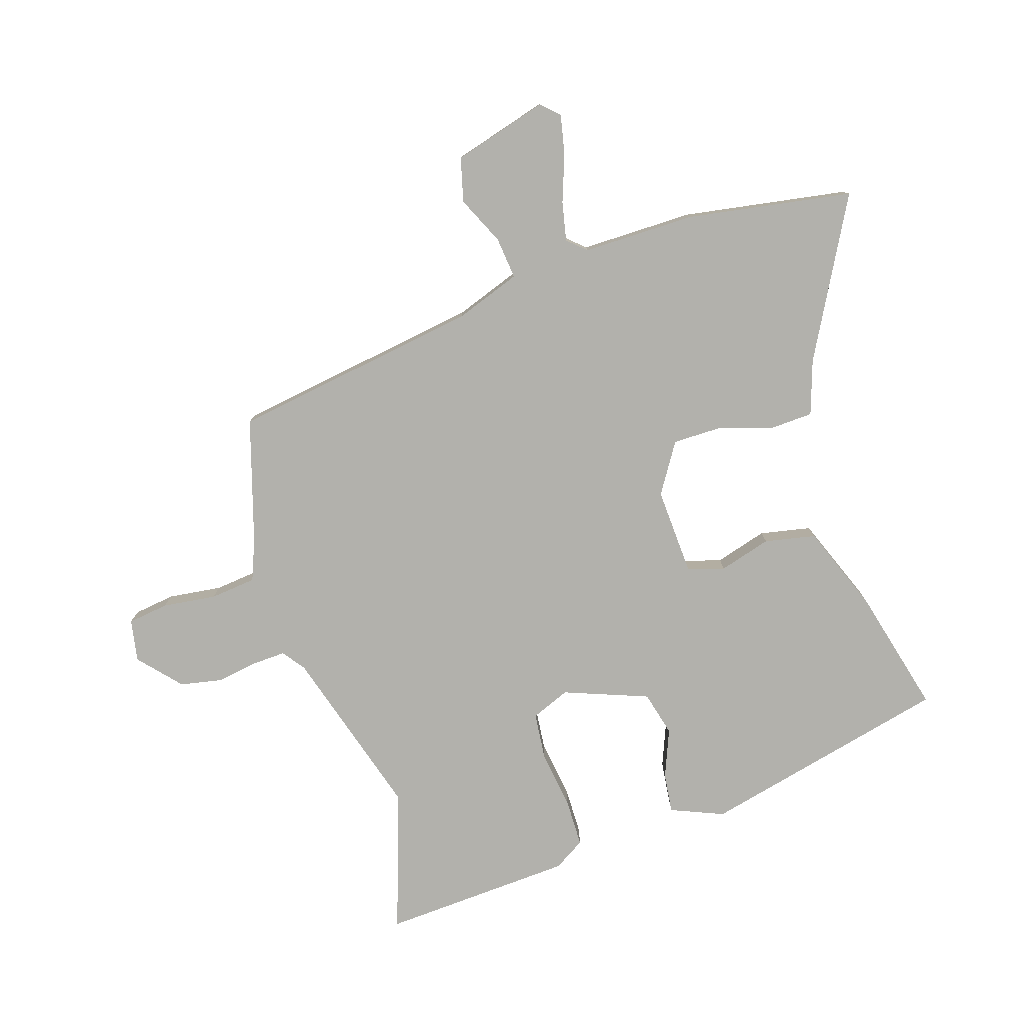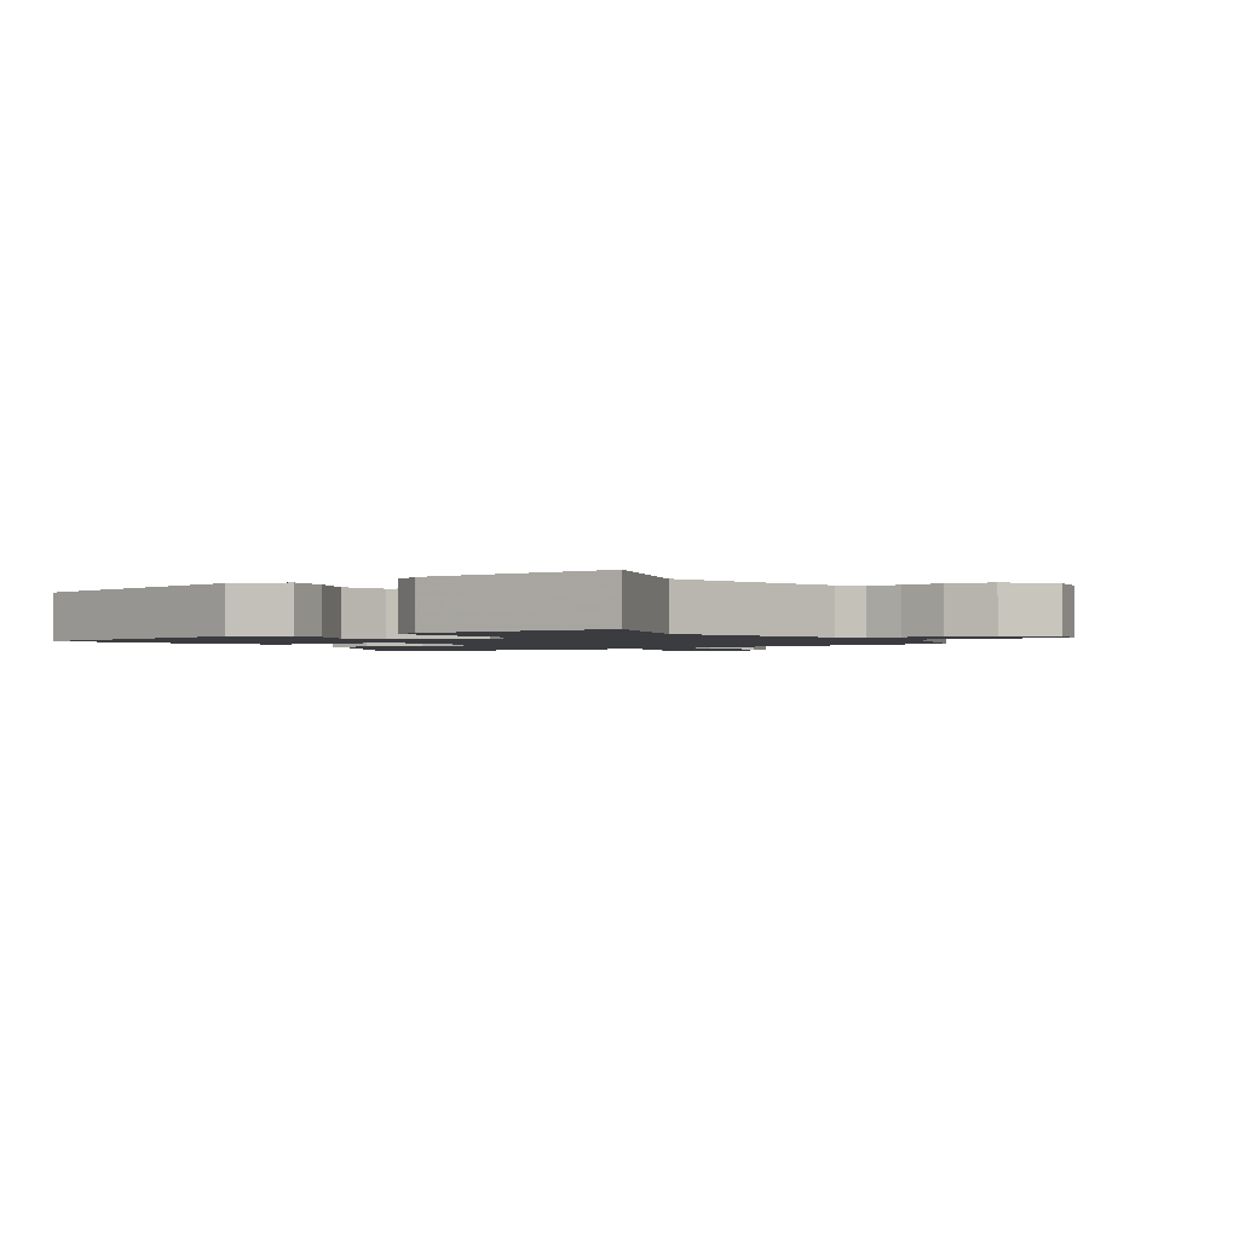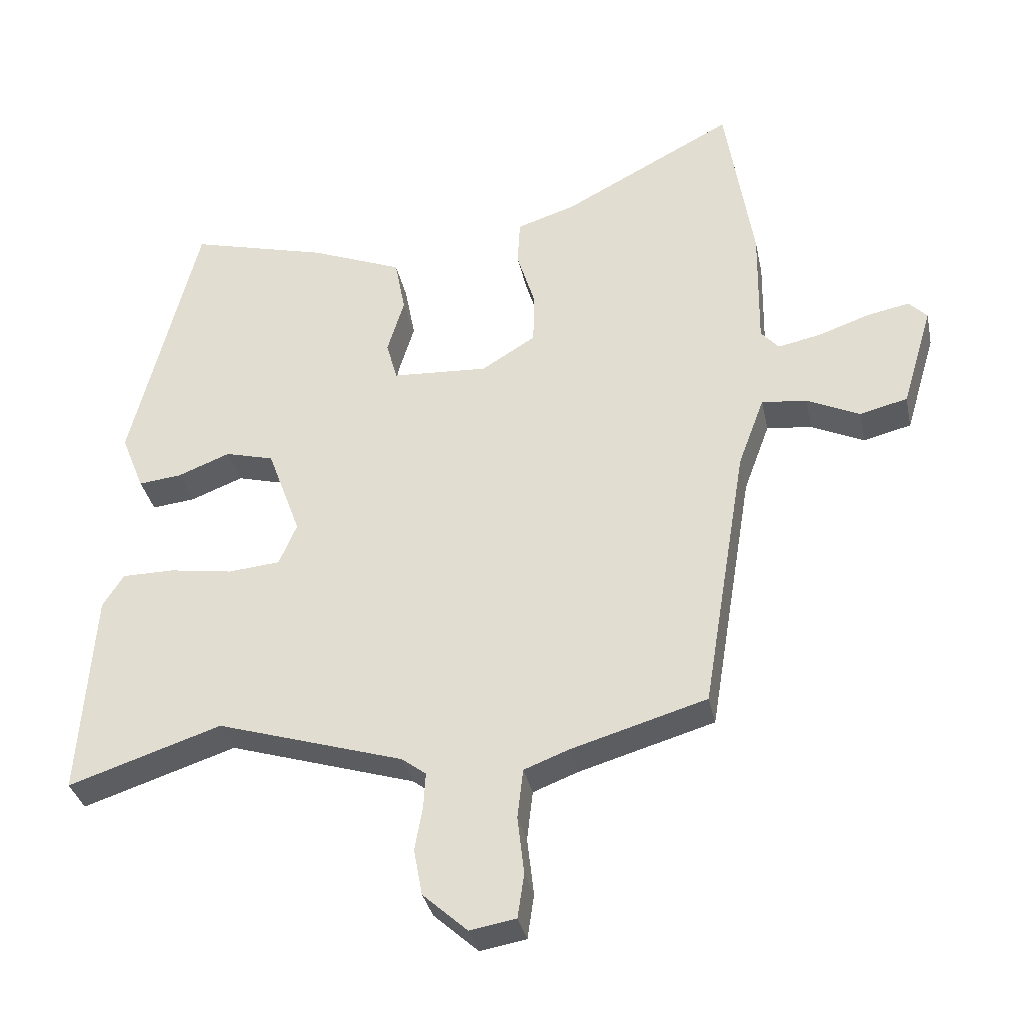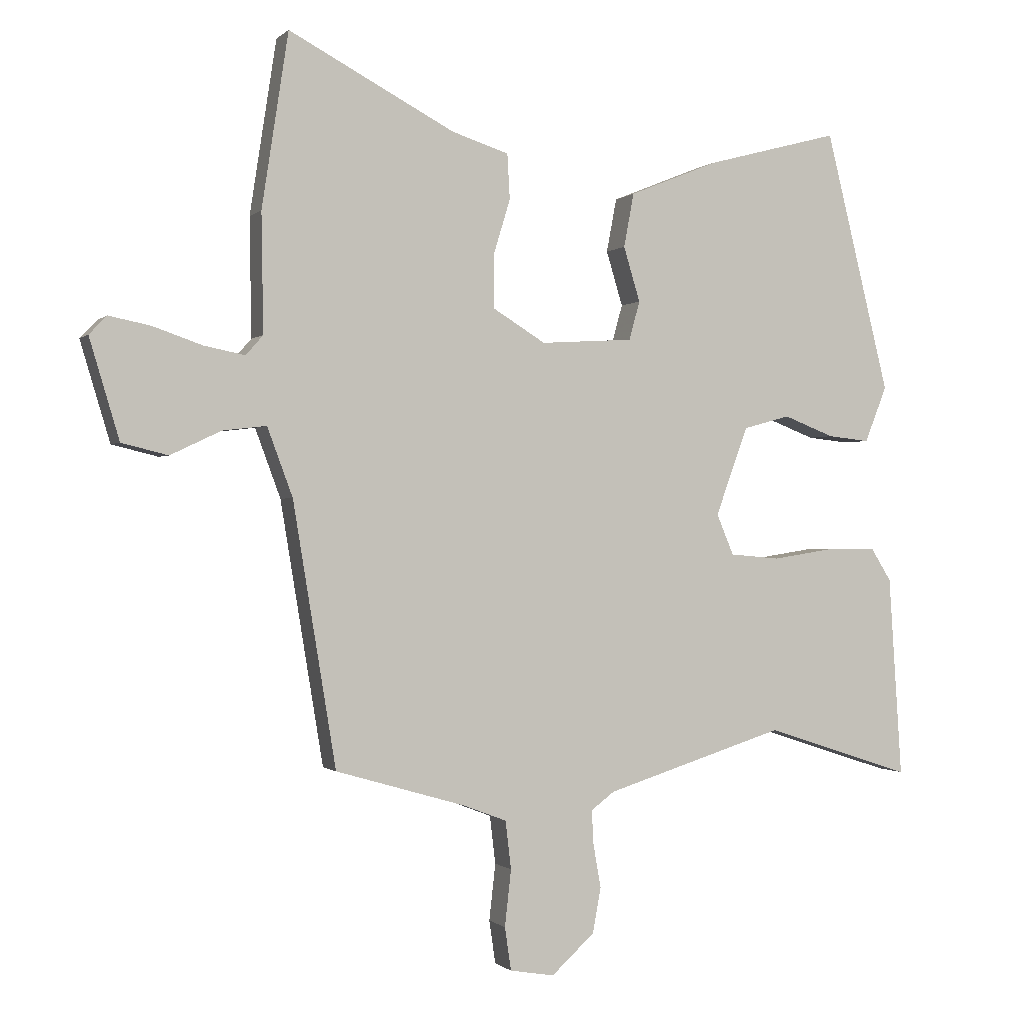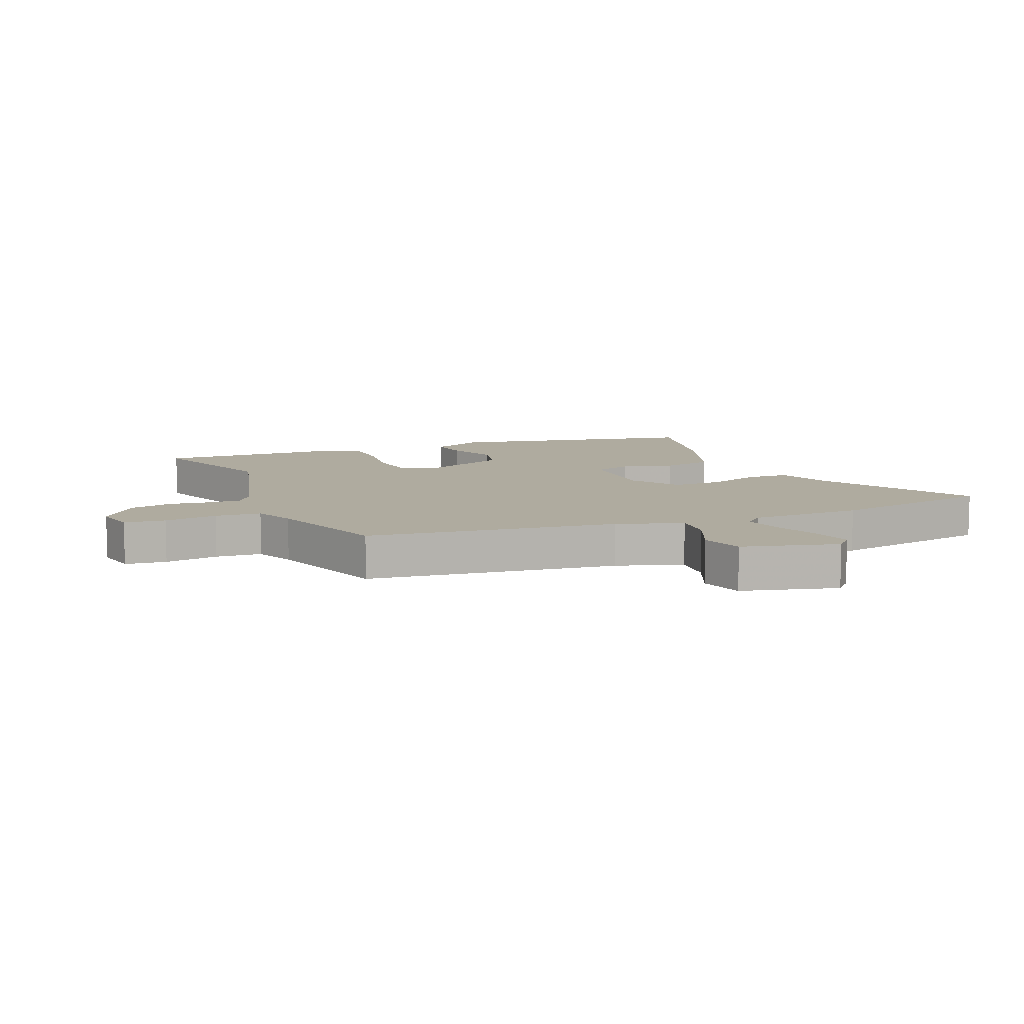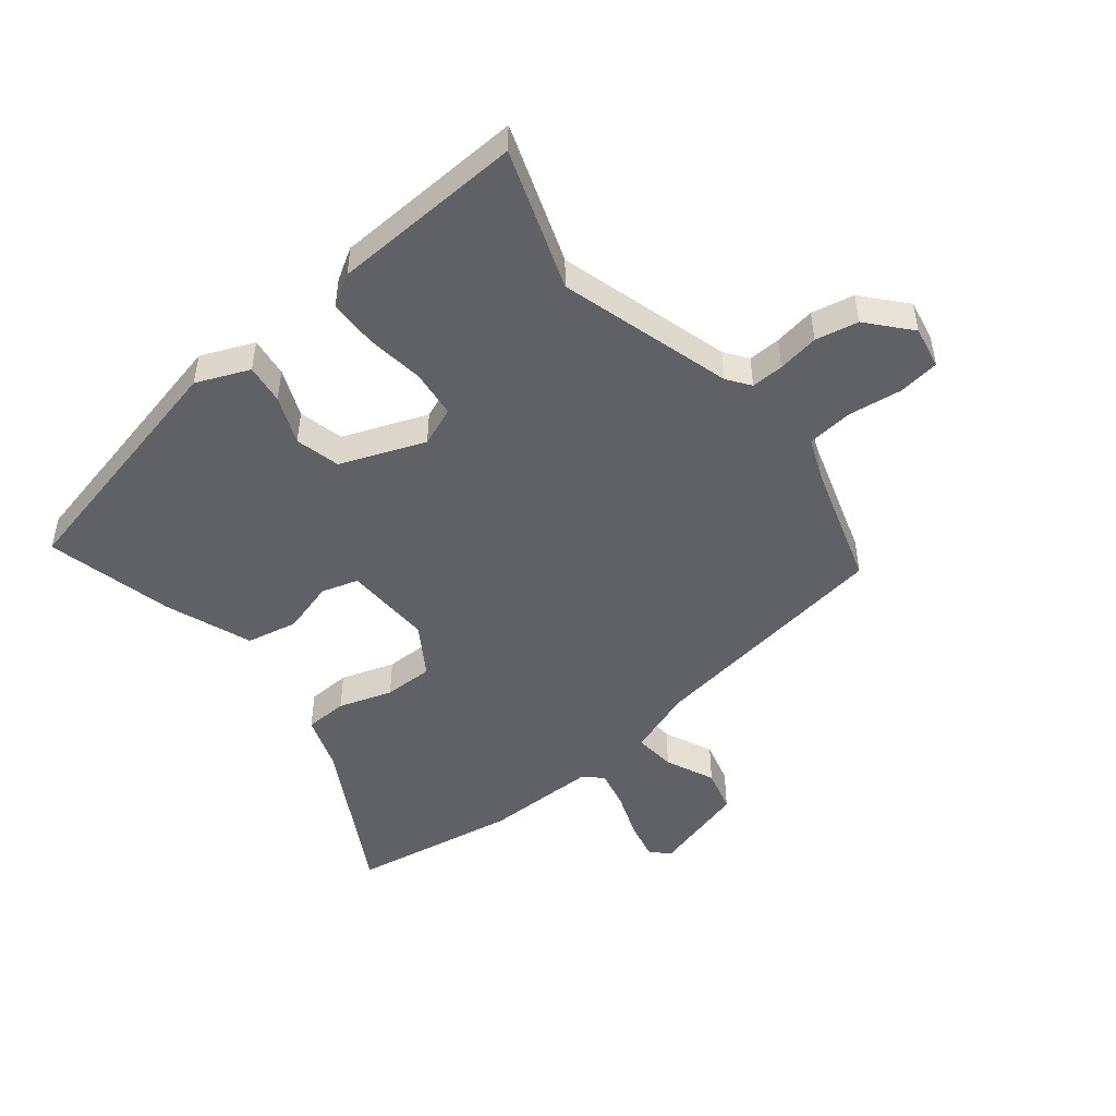
<metadata>
{"format":"obj","ext":"obj","renderer":"f3d","projection":"perspective","resolution":1024,"background":"white","views":[{"elev":-78.9,"azim":-73.0,"up":"+Y"},{"elev":-1.7,"azim":122.2,"up":"+Y"},{"elev":-34.5,"azim":-168.2,"up":"+Z"},{"elev":-0.5,"azim":-20.8,"up":"+Z"},{"elev":9.6,"azim":-114.6,"up":"+Y"},{"elev":-48.7,"azim":127.5,"up":"+Y"}]}
</metadata>
<code>
v -0.405 0.07 -0.487
v -0.473 0.07 -0.074
v -0.513 0.07 0.034
v -0.582 0.07 0.026
v -0.662 0.07 -0.012
v -0.735 0.07 0.006
v -0.782 0.07 0.163
v -0.754 0.07 0.192
v -0.689 0.07 0.179
v -0.611 0.07 0.152
v -0.546 0.07 0.139
v -0.519 0.07 0.17
v -0.522 0.07 0.357
v -0.48 0.07 0.631
v -0.218 0.07 0.493
v -0.128 0.07 0.464
v -0.124 0.07 0.393
v -0.151 0.07 0.304
v -0.15 0.07 0.222
v -0.067 0.07 0.171
v 0.079 0.07 0.18
v 0.096 0.07 0.241
v 0.07 0.07 0.327
v 0.086 0.07 0.412
v 0.227 0.07 0.469
v 0.437 0.07 0.525
v 0.539 0.07 0.113
v 0.504 0.07 0.025
v 0.438 0.07 0.032
v 0.358 0.07 0.063
v 0.284 0.07 0.043
v 0.233 0.07 -0.097
v 0.26 0.07 -0.161
v 0.339 0.07 -0.168
v 0.435 0.07 -0.153
v 0.515 0.07 -0.153
v 0.547 0.07 -0.204
v 0.568 0.07 -0.522
v 0.335 0.07 -0.446
v 0.051 0.07 -0.535
v 0.014 0.07 -0.563
v 0.017 0.07 -0.617
v 0.029 0.07 -0.685
v 0.016 0.07 -0.756
v -0.052 0.07 -0.818
v -0.122 0.07 -0.806
v -0.132 0.07 -0.738
v -0.122 0.07 -0.649
v -0.131 0.07 -0.573
v -0.199 0.07 -0.547
v -0.405 0 -0.487
v -0.473 0 -0.074
v -0.513 0 0.034
v -0.582 0 0.026
v -0.662 0 -0.012
v -0.735 0 0.006
v -0.782 0 0.163
v -0.754 0 0.192
v -0.689 0 0.179
v -0.611 0 0.152
v -0.546 0 0.139
v -0.519 0 0.17
v -0.522 0 0.357
v -0.48 0 0.631
v -0.218 0 0.493
v -0.128 0 0.464
v -0.124 0 0.393
v -0.151 0 0.304
v -0.15 0 0.222
v -0.067 0 0.171
v 0.079 0 0.18
v 0.096 0 0.241
v 0.07 0 0.327
v 0.086 0 0.412
v 0.227 0 0.469
v 0.437 0 0.525
v 0.539 0 0.113
v 0.504 0 0.025
v 0.438 0 0.032
v 0.358 0 0.063
v 0.284 0 0.043
v 0.233 0 -0.097
v 0.26 0 -0.161
v 0.339 0 -0.168
v 0.435 0 -0.153
v 0.515 0 -0.153
v 0.547 0 -0.204
v 0.568 0 -0.522
v 0.335 0 -0.446
v 0.051 0 -0.535
v 0.014 0 -0.563
v 0.017 0 -0.617
v 0.029 0 -0.685
v 0.016 0 -0.756
v -0.052 0 -0.818
v -0.122 0 -0.806
v -0.132 0 -0.738
v -0.122 0 -0.649
v -0.131 0 -0.573
v -0.199 0 -0.547
f 46 47 48
f 45 46 48
f 44 45 48
f 43 44 48
f 42 43 48
f 41 42 48 49
f 40 41 49 50
f 37 38 39
f 36 37 39
f 35 36 39
f 34 35 39
f 40 50 1
f 39 40 1
f 34 39 1
f 33 34 1
f 28 29 30
f 27 28 30
f 26 27 30
f 25 26 30
f 24 25 30
f 23 24 30
f 22 23 30
f 21 22 30 31
f 20 21 31 32
f 15 16 17 18
f 15 18 19
f 14 15 19
f 13 14 19
f 12 13 19
f 20 32 33
f 19 20 33
f 12 19 33
f 11 12 33
f 8 9 10
f 7 8 10
f 6 7 10
f 5 6 10
f 4 5 10
f 33 1 2
f 33 2 3
f 11 33 3
f 3 4 10 11
f 98 97 96
f 98 96 95
f 98 95 94
f 98 94 93
f 98 93 92
f 99 98 92 91
f 100 99 91 90
f 89 88 87
f 89 87 86
f 89 86 85
f 89 85 84
f 51 100 90
f 51 90 89
f 51 89 84
f 51 84 83
f 80 79 78
f 80 78 77
f 80 77 76
f 80 76 75
f 80 75 74
f 80 74 73
f 80 73 72
f 81 80 72 71
f 82 81 71 70
f 68 67 66 65
f 69 68 65
f 69 65 64
f 69 64 63
f 69 63 62
f 83 82 70
f 83 70 69
f 83 69 62
f 83 62 61
f 60 59 58
f 60 58 57
f 60 57 56
f 60 56 55
f 60 55 54
f 52 51 83
f 53 52 83
f 53 83 61
f 61 60 54 53
f 1 51 52 2
f 2 52 53 3
f 3 53 54 4
f 4 54 55 5
f 5 55 56 6
f 6 56 57 7
f 7 57 58 8
f 8 58 59 9
f 9 59 60 10
f 10 60 61 11
f 11 61 62 12
f 12 62 63 13
f 13 63 64 14
f 14 64 65 15
f 15 65 66 16
f 16 66 67 17
f 17 67 68 18
f 18 68 69 19
f 19 69 70 20
f 20 70 71 21
f 21 71 72 22
f 22 72 73 23
f 23 73 74 24
f 24 74 75 25
f 25 75 76 26
f 26 76 77 27
f 27 77 78 28
f 28 78 79 29
f 29 79 80 30
f 30 80 81 31
f 31 81 82 32
f 32 82 83 33
f 33 83 84 34
f 34 84 85 35
f 35 85 86 36
f 36 86 87 37
f 37 87 88 38
f 38 88 89 39
f 39 89 90 40
f 40 90 91 41
f 41 91 92 42
f 42 92 93 43
f 43 93 94 44
f 44 94 95 45
f 45 95 96 46
f 46 96 97 47
f 47 97 98 48
f 48 98 99 49
f 49 99 100 50
f 50 100 51 1

</code>
